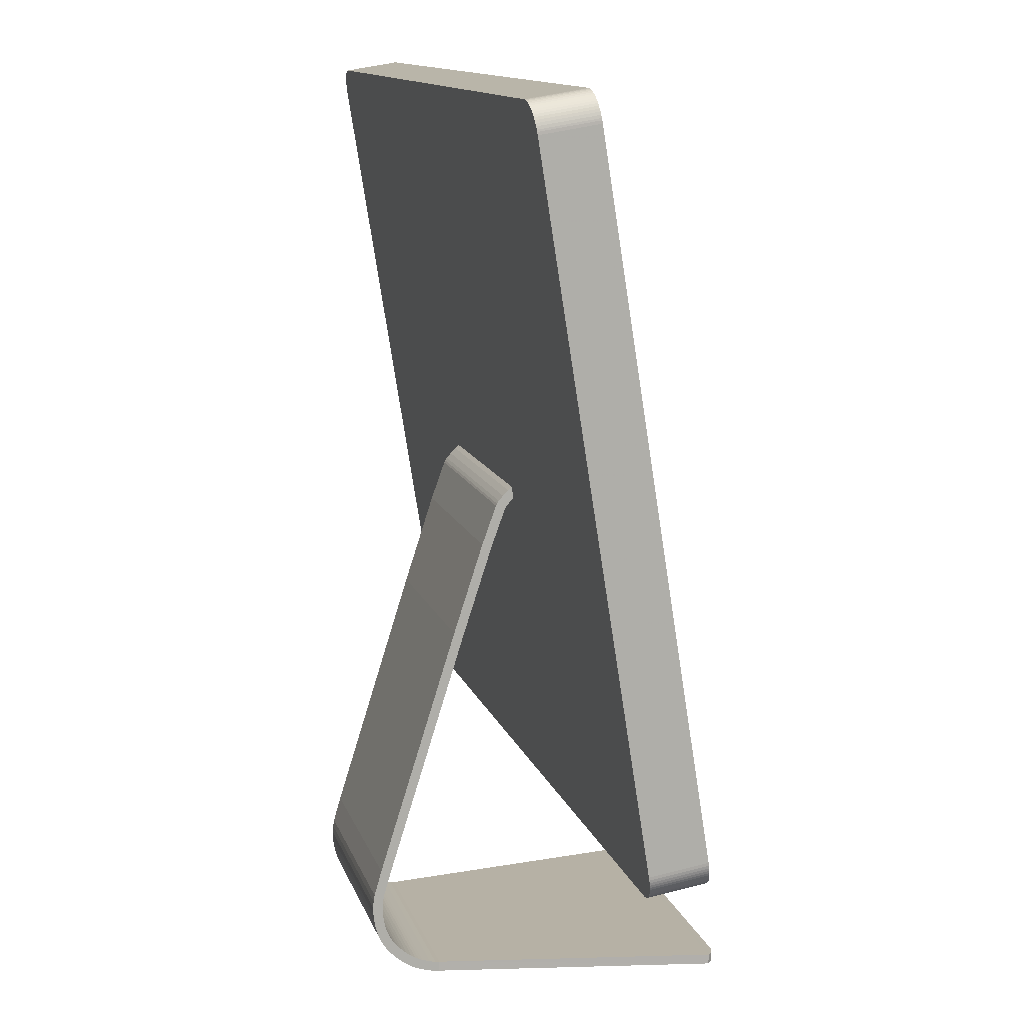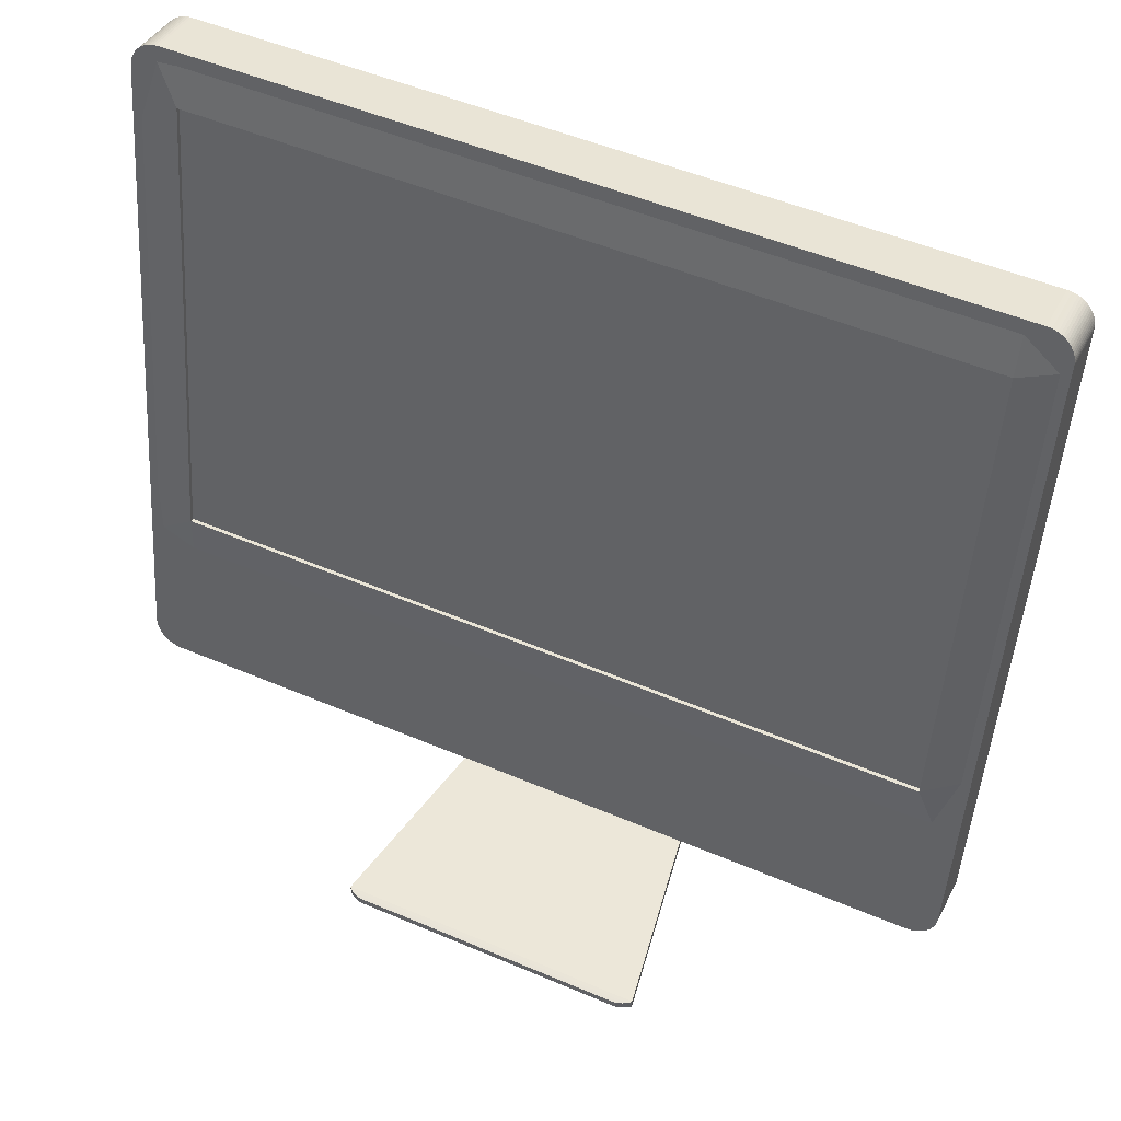
<metadata>
{"format":"obj","ext":"obj","renderer":"f3d","projection":"perspective","resolution":1024,"background":"white","views":[{"elev":12.1,"azim":-104.2,"up":"+Y"},{"elev":49.7,"azim":25.3,"up":"+Y"}]}
</metadata>
<code>
v 0.05577 0.3006 -0.04766
v 0.05571 0.3019 -0.04786
v 0.05553 0.3031 -0.04805
v 0.05524 0.3042 -0.04823
v 0.05485 0.3053 -0.04841
v 0.05436 0.3064 -0.04858
v 0.05377 0.3074 -0.04874
v 0.05309 0.3083 -0.04889
v 0.05233 0.3092 -0.04902
v 0.05149 0.31 -0.04915
v 0.05058 0.3107 -0.04927
v 0.04961 0.3114 -0.04937
v 0.04857 0.3119 -0.04946
v 0.04748 0.3124 -0.04953
v 0.04634 0.3127 -0.04958
v 0.04515 0.313 -0.04962
v 0.04434 0.3131 -0.04964
v 0.04309 0.3132 -0.04965
v -0.315 0.3132 -0.04965
v -0.3162 0.3131 -0.04964
v -0.3174 0.3129 -0.04961
v -0.3186 0.3126 -0.04957
v -0.3197 0.3122 -0.04951
v -0.3208 0.3118 -0.04943
v -0.3218 0.3112 -0.04934
v -0.3228 0.3105 -0.04923
v -0.3236 0.3098 -0.04911
v -0.3245 0.3089 -0.04898
v -0.3252 0.308 -0.04884
v -0.3258 0.3071 -0.04868
v -0.3264 0.306 -0.04852
v -0.3269 0.305 -0.04835
v -0.3272 0.3038 -0.04817
v -0.3275 0.3027 -0.04799
v -0.3276 0.3019 -0.04786
v -0.3276 0.3006 -0.04766
v -0.3276 0.01021 -0.001619
v -0.3276 0.008979 -0.001424
v -0.3274 0.007782 -0.001234
v -0.3271 0.006625 -0.00105
v -0.3267 0.005513 -0.0008741
v -0.3262 0.004452 -0.0007059
v -0.3256 0.003447 -0.0005466
v -0.325 0.002505 -0.0003971
v -0.3242 0.00163 -0.0002584
v -0.3234 0.0008275 -0.0001312
v -0.3224 0.0001038 -1.646e-05
v -0.3215 -0.0005359 8.497e-05
v -0.3204 -0.001086 0.0001722
v -0.3193 -0.001541 0.0002444
v -0.3182 -0.001896 0.0003006
v -0.317 -0.002144 0.00034
v -0.3162 -0.002248 0.0003565
v -0.315 -0.002308 0.0003659
v 0.04309 -0.002308 0.0003659
v 0.04434 -0.002248 0.0003565
v 0.04555 -0.002074 0.0003288
v 0.04672 -0.001789 0.0002837
v 0.04785 -0.0014 0.000222
v 0.04892 -0.000913 0.0001447
v 0.04994 -0.0003323 5.269e-05
v 0.0509 0.000336 -5.327e-05
v 0.05178 0.001086 -0.0001723
v 0.05259 0.001914 -0.0003034
v 0.05333 0.002812 -0.0004458
v 0.05397 0.003776 -0.0005986
v 0.05453 0.0048 -0.000761
v 0.05499 0.005878 -0.000932
v 0.05535 0.007006 -0.001111
v 0.0556 0.008177 -0.001296
v 0.05571 0.008979 -0.001424
v 0.05577 0.01021 -0.001619
v 0.05577 0.3045 -0.02297
v 0.05571 0.3058 -0.02317
v 0.05553 0.307 -0.02336
v 0.05524 0.3081 -0.02354
v 0.05485 0.3092 -0.02372
v 0.05436 0.3103 -0.02389
v 0.05377 0.3113 -0.02405
v 0.05309 0.3123 -0.02419
v 0.05233 0.3131 -0.02433
v 0.05149 0.3139 -0.02446
v 0.05058 0.3147 -0.02458
v 0.04961 0.3153 -0.02468
v 0.04857 0.3158 -0.02476
v 0.04748 0.3163 -0.02484
v 0.04634 0.3167 -0.02489
v 0.04515 0.3169 -0.02493
v 0.04434 0.317 -0.02495
v 0.04309 0.3171 -0.02496
v -0.315 0.3171 -0.02496
v -0.3162 0.317 -0.02495
v -0.3174 0.3168 -0.02492
v -0.3186 0.3165 -0.02488
v -0.3197 0.3162 -0.02481
v -0.3208 0.3157 -0.02474
v -0.3218 0.3151 -0.02464
v -0.3228 0.3144 -0.02454
v -0.3236 0.3137 -0.02442
v -0.3245 0.3128 -0.02429
v -0.3252 0.3119 -0.02415
v -0.3258 0.311 -0.02399
v -0.3264 0.31 -0.02383
v -0.3269 0.3089 -0.02366
v -0.3272 0.3078 -0.02348
v -0.3275 0.3066 -0.0233
v -0.3276 0.3058 -0.02317
v -0.3276 0.3045 -0.02297
v -0.3276 0.01413 0.02307
v -0.3276 0.01289 0.02327
v -0.3274 0.0117 0.02346
v -0.3271 0.01054 0.02364
v -0.3267 0.009428 0.02382
v -0.3262 0.008367 0.02399
v -0.3256 0.007362 0.02414
v -0.325 0.00642 0.02429
v -0.3242 0.005544 0.02443
v -0.3234 0.004742 0.02456
v -0.3224 0.004019 0.02468
v -0.3215 0.003379 0.02478
v -0.3204 0.002829 0.02486
v -0.3193 0.002374 0.02494
v -0.3182 0.002019 0.02499
v -0.317 0.00177 0.02503
v -0.3162 0.001666 0.02505
v -0.315 0.001607 0.02506
v 0.04309 0.001607 0.02506
v 0.04434 0.001666 0.02505
v 0.04555 0.001841 0.02502
v 0.04672 0.002126 0.02498
v 0.04785 0.002514 0.02491
v 0.04892 0.003002 0.02484
v 0.04994 0.003582 0.02474
v 0.0509 0.004251 0.02464
v 0.05178 0.005001 0.02452
v 0.05259 0.005828 0.02439
v 0.05333 0.006727 0.02425
v 0.05397 0.00769 0.02409
v 0.05453 0.008714 0.02393
v 0.05499 0.009793 0.02376
v 0.05535 0.01092 0.02358
v 0.0556 0.01209 0.0234
v 0.05571 0.01289 0.02327
v 0.05577 0.01413 0.02307
f 2 74 73 1
f 3 75 74 2
f 4 76 75 3
f 5 77 76 4
f 6 78 77 5
f 7 79 78 6
f 8 80 79 7
f 9 81 80 8
f 10 82 81 9
f 11 83 82 10
f 12 84 83 11
f 13 85 84 12
f 14 86 85 13
f 15 87 86 14
f 16 88 87 15
f 17 89 88 16
f 18 90 89 17
f 19 91 90 18
f 20 92 91 19
f 21 93 92 20
f 22 94 93 21
f 23 95 94 22
f 24 96 95 23
f 25 97 96 24
f 26 98 97 25
f 27 99 98 26
f 28 100 99 27
f 29 101 100 28
f 30 102 101 29
f 31 103 102 30
f 32 104 103 31
f 33 105 104 32
f 34 106 105 33
f 35 107 106 34
f 36 108 107 35
f 37 109 108 36
f 38 110 109 37
f 39 111 110 38
f 40 112 111 39
f 41 113 112 40
f 42 114 113 41
f 43 115 114 42
f 44 116 115 43
f 45 117 116 44
f 46 118 117 45
f 47 119 118 46
f 48 120 119 47
f 49 121 120 48
f 50 122 121 49
f 51 123 122 50
f 52 124 123 51
f 53 125 124 52
f 54 126 125 53
f 55 127 126 54
f 56 128 127 55
f 57 129 128 56
f 58 130 129 57
f 59 131 130 58
f 60 132 131 59
f 61 133 132 60
f 62 134 133 61
f 63 135 134 62
f 64 136 135 63
f 65 137 136 64
f 66 138 137 65
f 67 139 138 66
f 68 140 139 67
f 69 141 140 68
f 70 142 141 69
f 71 143 142 70
f 72 144 143 71
f 1 73 144 72
v -0.189 0.1411 -0.01614
v -0.189 0.1367 -0.0211
v -0.189 0.1346 -0.02314
v -0.189 0.1327 -0.02472
v -0.189 0.1319 -0.0253
v -0.189 0.1314 -0.02553
v -0.189 0.1147 -0.03156
v -0.189 0.07563 -0.04431
v -0.189 -0.03142 -0.07805
v -0.189 -0.04213 -0.08115
v -0.189 -0.04461 -0.08157
v -0.189 -0.04721 -0.08178
v -0.189 -0.0496 -0.08176
v -0.189 -0.05227 -0.08148
v -0.189 -0.0539 -0.08121
v -0.189 -0.0555 -0.08086
v -0.189 -0.05829 -0.08004
v -0.189 -0.0604 -0.07922
v -0.189 -0.06173 -0.07855
v -0.189 -0.06306 -0.07774
v -0.189 -0.06467 -0.07656
v -0.189 -0.06655 -0.07489
v -0.189 -0.06841 -0.07295
v -0.189 -0.07006 -0.07098
v -0.189 -0.07162 -0.06877
v -0.189 -0.07261 -0.06705
v -0.189 -0.07332 -0.06552
v -0.189 -0.07393 -0.06387
v -0.189 -0.07499 -0.06037
v -0.189 -0.07553 -0.05785
v -0.189 -0.07558 -0.05735
v -0.189 -0.07565 -0.05605
v -0.2097 -0.07618 0.06478
v -0.08601 0.1411 -0.01614
v -0.08601 0.1367 -0.0211
v -0.08601 0.1346 -0.02314
v -0.08601 0.1327 -0.02472
v -0.08601 0.1319 -0.0253
v -0.08601 0.1314 -0.02553
v -0.08601 0.1147 -0.03156
v -0.08601 0.07563 -0.04431
v -0.08601 -0.03142 -0.07805
v -0.08601 -0.04213 -0.08115
v -0.08601 -0.04461 -0.08157
v -0.08601 -0.04721 -0.08178
v -0.08601 -0.0496 -0.08176
v -0.08601 -0.05227 -0.08148
v -0.08601 -0.0539 -0.08121
v -0.08601 -0.0555 -0.08086
v -0.08601 -0.05829 -0.08004
v -0.08601 -0.0604 -0.07922
v -0.08601 -0.06173 -0.07855
v -0.08601 -0.06306 -0.07774
v -0.08601 -0.06467 -0.07656
v -0.08601 -0.06655 -0.07489
v -0.08601 -0.06841 -0.07295
v -0.08601 -0.07006 -0.07098
v -0.08601 -0.07162 -0.06877
v -0.08601 -0.07261 -0.06705
v -0.08601 -0.07332 -0.06552
v -0.08601 -0.07393 -0.06387
v -0.08601 -0.07499 -0.06037
v -0.08601 -0.07553 -0.05785
v -0.08601 -0.07558 -0.05735
v -0.08601 -0.07565 -0.05605
v -0.06533 -0.07618 0.06478
v -0.189 0.1443 -0.01896
v -0.189 0.1399 -0.02406
v -0.189 0.1375 -0.02635
v -0.189 0.1353 -0.02816
v -0.189 0.1341 -0.02899
v -0.189 0.1332 -0.02947
v -0.189 0.1161 -0.03562
v -0.189 0.07694 -0.04841
v -0.189 -0.03018 -0.08216
v -0.189 -0.04118 -0.08535
v -0.189 -0.04408 -0.08584
v -0.189 -0.04706 -0.08608
v -0.189 -0.04984 -0.08605
v -0.189 -0.05285 -0.08575
v -0.189 -0.05472 -0.08543
v -0.189 -0.05656 -0.08502
v -0.189 -0.05968 -0.08411
v -0.189 -0.06214 -0.08316
v -0.189 -0.06382 -0.08231
v -0.189 -0.06546 -0.08131
v -0.189 -0.06737 -0.07991
v -0.189 -0.06953 -0.078
v -0.189 -0.07161 -0.07582
v -0.189 -0.07347 -0.0736
v -0.189 -0.07525 -0.07109
v -0.189 -0.07644 -0.06902
v -0.189 -0.07729 -0.06717
v -0.189 -0.07801 -0.06525
v -0.189 -0.07916 -0.06145
v -0.189 -0.07979 -0.0585
v -0.189 -0.07987 -0.05766
v -0.189 -0.07995 -0.05617
v -0.2097 -0.08048 0.06476
v -0.08601 0.1443 -0.01896
v -0.08601 0.1399 -0.02406
v -0.08601 0.1375 -0.02635
v -0.08601 0.1353 -0.02816
v -0.08601 0.1341 -0.02899
v -0.08601 0.1332 -0.02947
v -0.08601 0.1161 -0.03562
v -0.08601 0.07694 -0.04841
v -0.08601 -0.03018 -0.08216
v -0.08601 -0.04118 -0.08535
v -0.08601 -0.04408 -0.08584
v -0.08601 -0.04706 -0.08608
v -0.08601 -0.04984 -0.08605
v -0.08601 -0.05285 -0.08575
v -0.08601 -0.05472 -0.08543
v -0.08601 -0.05656 -0.08502
v -0.08601 -0.05968 -0.08411
v -0.08601 -0.06214 -0.08316
v -0.08601 -0.06382 -0.08231
v -0.08601 -0.06546 -0.08131
v -0.08601 -0.06737 -0.07991
v -0.08601 -0.06953 -0.078
v -0.08601 -0.07161 -0.07582
v -0.08601 -0.07347 -0.0736
v -0.08601 -0.07525 -0.07109
v -0.08601 -0.07644 -0.06902
v -0.08601 -0.07729 -0.06717
v -0.08601 -0.07801 -0.06525
v -0.08601 -0.07916 -0.06145
v -0.08601 -0.07979 -0.0585
v -0.08601 -0.07987 -0.05766
v -0.08601 -0.07995 -0.05617
v -0.06533 -0.08048 0.06476
v -0.209 -0.07626 0.06546
v -0.066 -0.07626 0.06546
v -0.209 -0.08042 0.06544
v -0.066 -0.08042 0.06544
v -0.2081 -0.07635 0.06632
v -0.06692 -0.07635 0.06632
v -0.2081 -0.08033 0.0663
v -0.06692 -0.08033 0.0663
v -0.2059 -0.0765 0.06741
v -0.06912 -0.0765 0.06741
v -0.2059 -0.08019 0.06739
v -0.06912 -0.08019 0.06739
v -0.2028 -0.07666 0.0684
v -0.0722 -0.07666 0.0684
v -0.2028 -0.08004 0.06838
v -0.0722 -0.08004 0.06838
f 244 245 212 211
f 245 246 213 212
f 246 247 214 213
f 247 248 215 214
f 248 249 216 215
f 249 250 217 216
f 250 251 218 217
f 251 252 219 218
f 252 253 220 219
f 253 254 221 220
f 254 255 222 221
f 255 256 223 222
f 256 257 224 223
f 257 258 225 224
f 258 259 226 225
f 259 260 227 226
f 260 261 228 227
f 261 262 229 228
f 262 263 230 229
f 263 264 231 230
f 264 265 232 231
f 265 266 233 232
f 266 267 234 233
f 267 268 235 234
f 268 269 236 235
f 269 270 237 236
f 270 271 238 237
f 271 272 239 238
f 272 273 240 239
f 273 274 241 240
f 274 275 242 241
f 275 276 243 242
f 178 244 211 145
f 179 245 244 178
f 145 211 212 146
f 180 246 245 179
f 146 212 213 147
f 181 247 246 180
f 147 213 214 148
f 182 248 247 181
f 148 214 215 149
f 183 249 248 182
f 149 215 216 150
f 184 250 249 183
f 150 216 217 151
f 185 251 250 184
f 151 217 218 152
f 186 252 251 185
f 152 218 219 153
f 187 253 252 186
f 153 219 220 154
f 188 254 253 187
f 154 220 221 155
f 189 255 254 188
f 155 221 222 156
f 190 256 255 189
f 156 222 223 157
f 191 257 256 190
f 157 223 224 158
f 192 258 257 191
f 158 224 225 159
f 193 259 258 192
f 159 225 226 160
f 194 260 259 193
f 160 226 227 161
f 195 261 260 194
f 161 227 228 162
f 196 262 261 195
f 162 228 229 163
f 197 263 262 196
f 163 229 230 164
f 198 264 263 197
f 164 230 231 165
f 199 265 264 198
f 165 231 232 166
f 200 266 265 199
f 166 232 233 167
f 201 267 266 200
f 167 233 234 168
f 202 268 267 201
f 168 234 235 169
f 203 269 268 202
f 169 235 236 170
f 204 270 269 203
f 170 236 237 171
f 205 271 270 204
f 171 237 238 172
f 206 272 271 205
f 172 238 239 173
f 207 273 272 206
f 173 239 240 174
f 208 274 273 207
f 174 240 241 175
f 209 275 274 208
f 175 241 242 176
f 210 276 275 209
f 289 291 292 290
f 176 242 243 177
f 209 176 177 210
f 208 175 176 209
f 207 174 175 208
f 206 173 174 207
f 205 172 173 206
f 204 171 172 205
f 203 170 171 204
f 202 169 170 203
f 201 168 169 202
f 200 167 168 201
f 199 166 167 200
f 198 165 166 199
f 197 164 165 198
f 196 163 164 197
f 195 162 163 196
f 194 161 162 195
f 193 160 161 194
f 192 159 160 193
f 191 158 159 192
f 190 157 158 191
f 189 156 157 190
f 188 155 156 189
f 187 154 155 188
f 186 153 154 187
f 185 152 153 186
f 184 151 152 185
f 183 150 151 184
f 182 149 150 183
f 181 148 149 182
f 180 147 148 181
f 179 146 147 180
f 178 145 146 179
f 177 277 278 210
f 243 279 277 177
f 276 280 279 243
f 210 278 280 276
f 277 281 282 278
f 279 283 281 277
f 280 284 283 279
f 278 282 284 280
f 281 285 286 282
f 283 287 285 281
f 284 288 287 283
f 282 286 288 284
f 285 289 290 286
f 287 291 289 285
f 288 292 291 287
f 286 290 292 288
v 0.05577 0.3045 -0.02297
v 0.05571 0.3058 -0.02317
v 0.05553 0.307 -0.02336
v 0.05524 0.3081 -0.02354
v 0.05485 0.3092 -0.02372
v 0.05436 0.3103 -0.02389
v 0.05377 0.3113 -0.02405
v 0.05309 0.3123 -0.02419
v 0.05233 0.3131 -0.02433
v 0.05149 0.3139 -0.02446
v 0.05058 0.3147 -0.02458
v 0.04961 0.3153 -0.02468
v 0.04857 0.3158 -0.02476
v 0.04748 0.3163 -0.02484
v 0.04634 0.3167 -0.02489
v 0.04515 0.3169 -0.02493
v 0.04434 0.317 -0.02495
v 0.04309 0.3171 -0.02496
v -0.315 0.3171 -0.02496
v -0.3162 0.317 -0.02495
v -0.3174 0.3168 -0.02492
v -0.3186 0.3165 -0.02488
v -0.3197 0.3162 -0.02481
v -0.3208 0.3157 -0.02474
v -0.3218 0.3151 -0.02464
v -0.3228 0.3144 -0.02454
v -0.3236 0.3137 -0.02442
v -0.3245 0.3128 -0.02429
v -0.3252 0.3119 -0.02415
v -0.3258 0.311 -0.02399
v -0.3264 0.31 -0.02383
v -0.3269 0.3089 -0.02366
v -0.3272 0.3078 -0.02348
v -0.3275 0.3066 -0.0233
v -0.3276 0.3058 -0.02317
v -0.3276 0.3045 -0.02297
v -0.3276 0.01413 0.02307
v -0.3276 0.01289 0.02327
v -0.3274 0.0117 0.02346
v -0.3271 0.01054 0.02364
v -0.3267 0.009428 0.02382
v -0.3262 0.008367 0.02399
v -0.3256 0.007362 0.02414
v -0.325 0.00642 0.02429
v -0.3242 0.005544 0.02443
v -0.3234 0.004742 0.02456
v -0.3224 0.004019 0.02468
v -0.3215 0.003379 0.02478
v -0.3204 0.002829 0.02486
v -0.3193 0.002374 0.02494
v -0.3182 0.002019 0.02499
v -0.317 0.00177 0.02503
v -0.3162 0.001666 0.02505
v -0.315 0.001607 0.02506
v 0.04309 0.001607 0.02506
v 0.04434 0.001666 0.02505
v 0.04555 0.001841 0.02502
v 0.04672 0.002126 0.02498
v 0.04785 0.002514 0.02491
v 0.04892 0.003002 0.02484
v 0.04994 0.003582 0.02474
v 0.0509 0.004251 0.02464
v 0.05178 0.005001 0.02452
v 0.05259 0.005828 0.02439
v 0.05333 0.006727 0.02425
v 0.05397 0.00769 0.02409
v 0.05453 0.008714 0.02393
v 0.05499 0.009793 0.02376
v 0.05535 0.01092 0.02358
v 0.0556 0.01209 0.0234
v 0.05571 0.01289 0.02327
v 0.05577 0.01413 0.02307
f 297 298 299 300 301 302 303 304 305 306 307 308 309 310 311 312 313 314 315 316 317 318 319 320 321 322 323 324 325 326 327 328 329 330 331 332 333 334 335 336 337 338 339 340 341 342 343 344 345 346 347 348 349 350 351 352 353 354 355 356 357 358 359 360 361 362 363 364 293 294 295 296
v 0.05577 0.3006 -0.04766
v 0.05571 0.3019 -0.04786
v 0.05553 0.3031 -0.04805
v 0.05524 0.3042 -0.04823
v 0.05485 0.3053 -0.04841
v 0.05436 0.3064 -0.04858
v 0.05377 0.3074 -0.04874
v 0.05309 0.3083 -0.04889
v 0.05233 0.3092 -0.04902
v 0.05149 0.31 -0.04915
v 0.05058 0.3107 -0.04927
v 0.04961 0.3114 -0.04937
v 0.04857 0.3119 -0.04946
v 0.04748 0.3124 -0.04953
v 0.04634 0.3127 -0.04958
v 0.04515 0.313 -0.04962
v 0.04434 0.3131 -0.04964
v 0.04309 0.3132 -0.04965
v -0.315 0.3132 -0.04965
v -0.3162 0.3131 -0.04964
v -0.3174 0.3129 -0.04961
v -0.3186 0.3126 -0.04957
v -0.3197 0.3122 -0.04951
v -0.3208 0.3118 -0.04943
v -0.3218 0.3112 -0.04934
v -0.3228 0.3105 -0.04923
v -0.3236 0.3098 -0.04911
v -0.3245 0.3089 -0.04898
v -0.3252 0.308 -0.04884
v -0.3258 0.3071 -0.04868
v -0.3264 0.306 -0.04852
v -0.3269 0.305 -0.04835
v -0.3272 0.3038 -0.04817
v -0.3275 0.3027 -0.04799
v -0.3276 0.3019 -0.04786
v -0.3276 0.3006 -0.04766
v -0.3276 0.01021 -0.001619
v -0.3276 0.008979 -0.001424
v -0.3274 0.007782 -0.001234
v -0.3271 0.006625 -0.00105
v -0.3267 0.005513 -0.0008741
v -0.3262 0.004452 -0.0007059
v -0.3256 0.003447 -0.0005466
v -0.325 0.002505 -0.0003971
v -0.3242 0.00163 -0.0002584
v -0.3234 0.0008275 -0.0001312
v -0.3224 0.0001038 -1.646e-05
v -0.3215 -0.0005359 8.496e-05
v -0.3204 -0.001086 0.0001722
v -0.3193 -0.001541 0.0002444
v -0.3182 -0.001896 0.0003006
v -0.317 -0.002144 0.00034
v -0.3162 -0.002248 0.0003565
v -0.315 -0.002308 0.0003659
v 0.04309 -0.002308 0.0003659
v 0.04434 -0.002248 0.0003565
v 0.04555 -0.002074 0.0003288
v 0.04672 -0.001789 0.0002837
v 0.04785 -0.0014 0.000222
v 0.04892 -0.000913 0.0001447
v 0.04994 -0.0003323 5.269e-05
v 0.0509 0.000336 -5.327e-05
v 0.05178 0.001086 -0.0001723
v 0.05259 0.001914 -0.0003034
v 0.05333 0.002812 -0.0004458
v 0.05397 0.003776 -0.0005986
v 0.05453 0.0048 -0.000761
v 0.05499 0.005878 -0.000932
v 0.05535 0.007006 -0.001111
v 0.0556 0.008177 -0.001296
v 0.05571 0.008979 -0.001424
v 0.05577 0.01021 -0.001619
f 432 431 430 429 428 427 426 425 424 423 422 421 420 419 418 417 416 415 414 413 412 411 410 409 408 407 406 405 404 403 402 401 400 399 398 397 396 395 394 393 392 391 390 389 388 387 386 385 384 383 382 381 380 379 378 377 376 375 374 373 372 371 370 369 368 367 366 365 436 435 434 433
v 0.03613 0.08344 0.01212
v -0.3063 0.08344 0.01212
v 0.03613 0.2932 -0.02114
v -0.3063 0.2932 -0.02114
f 440 438 437 439
v 0.05177 0.2983 -0.02199
v 0.05171 0.2996 -0.02218
v 0.05153 0.3008 -0.02237
v 0.05124 0.3019 -0.02256
v 0.05085 0.303 -0.02273
v 0.05036 0.3041 -0.0229
v 0.04977 0.3051 -0.02306
v 0.04909 0.3061 -0.02321
v 0.04833 0.3069 -0.02335
v 0.04749 0.3077 -0.02348
v 0.04658 0.3085 -0.02359
v 0.04561 0.3091 -0.02369
v 0.04457 0.3096 -0.02378
v 0.04348 0.3101 -0.02385
v 0.04234 0.3105 -0.02391
v 0.04115 0.3107 -0.02395
v 0.04034 0.3108 -0.02396
v 0.03909 0.3109 -0.02397
v -0.311 0.3109 -0.02397
v -0.3122 0.3108 -0.02396
v -0.3134 0.3106 -0.02394
v -0.3146 0.3103 -0.02389
v -0.3157 0.31 -0.02383
v -0.3168 0.3095 -0.02375
v -0.3178 0.3089 -0.02366
v -0.3188 0.3082 -0.02355
v -0.3196 0.3075 -0.02344
v -0.3205 0.3066 -0.0233
v -0.3212 0.3057 -0.02316
v -0.3218 0.3048 -0.02301
v -0.3224 0.3038 -0.02285
v -0.3229 0.3027 -0.02268
v -0.3232 0.3016 -0.0225
v -0.3235 0.3004 -0.02231
v -0.3236 0.2996 -0.02218
v -0.3236 0.2983 -0.02199
v -0.3236 0.07904 0.01278
v -0.3236 0.07781 0.01298
v -0.3234 0.07661 0.01317
v -0.3231 0.07545 0.01335
v -0.3227 0.07434 0.01353
v -0.3222 0.07328 0.01369
v -0.3216 0.07228 0.01385
v -0.321 0.07133 0.014
v -0.3202 0.07046 0.01414
v -0.3194 0.06966 0.01427
v -0.3184 0.06893 0.01438
v -0.3175 0.06829 0.01449
v -0.3164 0.06774 0.01457
v -0.3153 0.06729 0.01465
v -0.3142 0.06693 0.0147
v -0.313 0.06668 0.01474
v -0.3122 0.06658 0.01476
v -0.311 0.06652 0.01477
v 0.03909 0.06652 0.01477
v 0.04034 0.06658 0.01476
v 0.04155 0.06675 0.01473
v 0.04272 0.06704 0.01468
v 0.04385 0.06743 0.01462
v 0.04492 0.06792 0.01455
v 0.04594 0.0685 0.01445
v 0.0469 0.06916 0.01435
v 0.04778 0.06991 0.01423
v 0.04859 0.07074 0.0141
v 0.04933 0.07164 0.01395
v 0.04997 0.0726 0.0138
v 0.05053 0.07363 0.01364
v 0.05099 0.07471 0.01347
v 0.05135 0.07583 0.01329
v 0.0516 0.07701 0.0131
v 0.05171 0.07781 0.01298
v 0.05177 0.07904 0.01278
v 0.03613 0.3109 -0.02397
v 0.03613 0.06652 0.01477
v -0.3063 0.3109 -0.02397
v -0.3063 0.06652 0.01477
v 0.05177 0.09422 0.01037
v -0.3236 0.09422 0.01037
v 0.03613 0.08372 0.0139
v -0.3063 0.08372 0.0139
v 0.05177 0.2825 -0.01948
v -0.3236 0.2825 -0.01948
v 0.03613 0.2935 -0.01937
v -0.3063 0.2935 -0.01937
v 0.03613 0.08315 0.01031
v -0.3063 0.08315 0.01031
v 0.03613 0.2929 -0.02296
v -0.3063 0.2929 -0.02296
f 483 484 485 486 487 488 489 490 491 492 493 494 516 520 518 477 478 479 480 481 482
f 442 443 444 445 446 447 448 449 450 451 452 453 454 455 456 457 458 513 523 521 441
f 520 516 514 519
f 463 464 465 466 467 468 469 470 471 472 473 474 475 476 522 524 515 459 460 461 462
f 524 523 513 515
f 499 500 501 502 503 504 505 506 507 508 509 510 511 512 517 519 514 495 496 497 498
f 523 527 525 519
f 523 519 517 521
f 522 518 520 524
f 524 528 527 523
f 520 526 528 524
f 519 525 526 520

</code>
